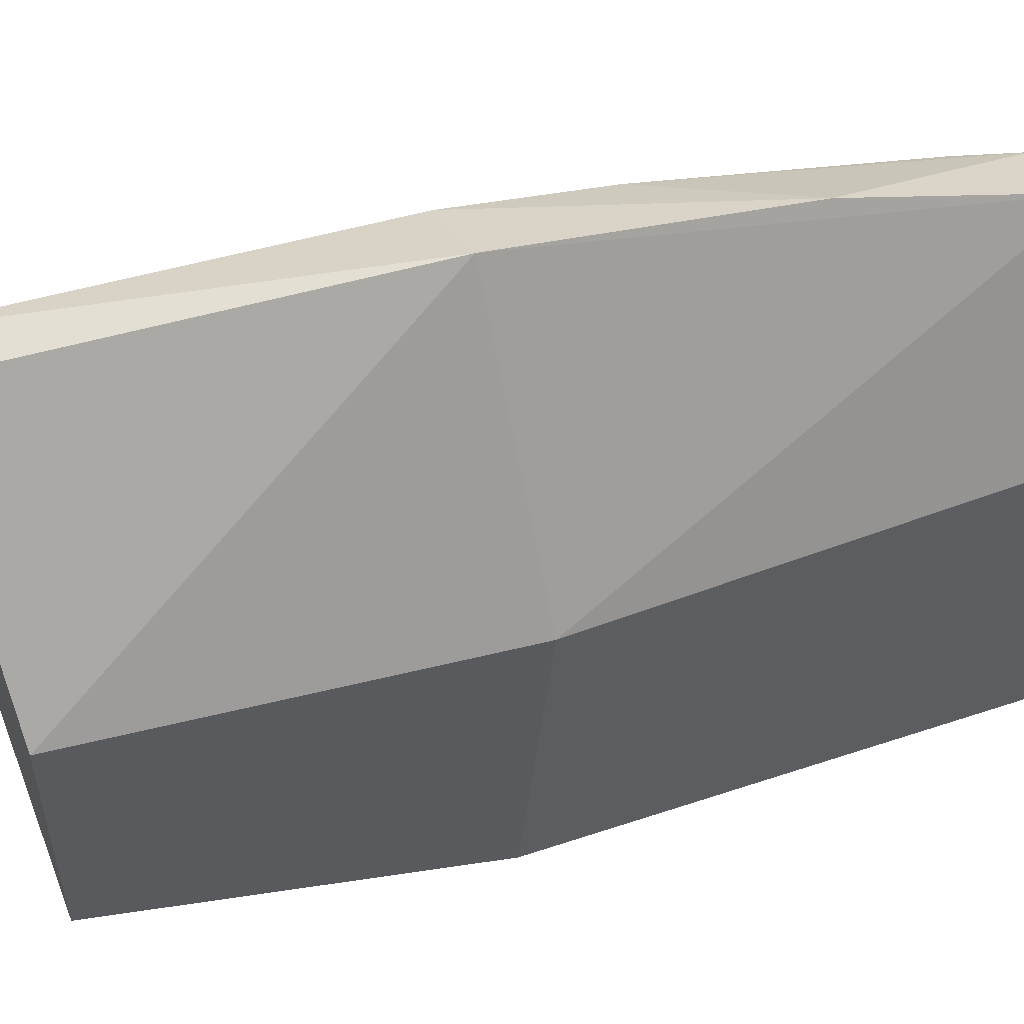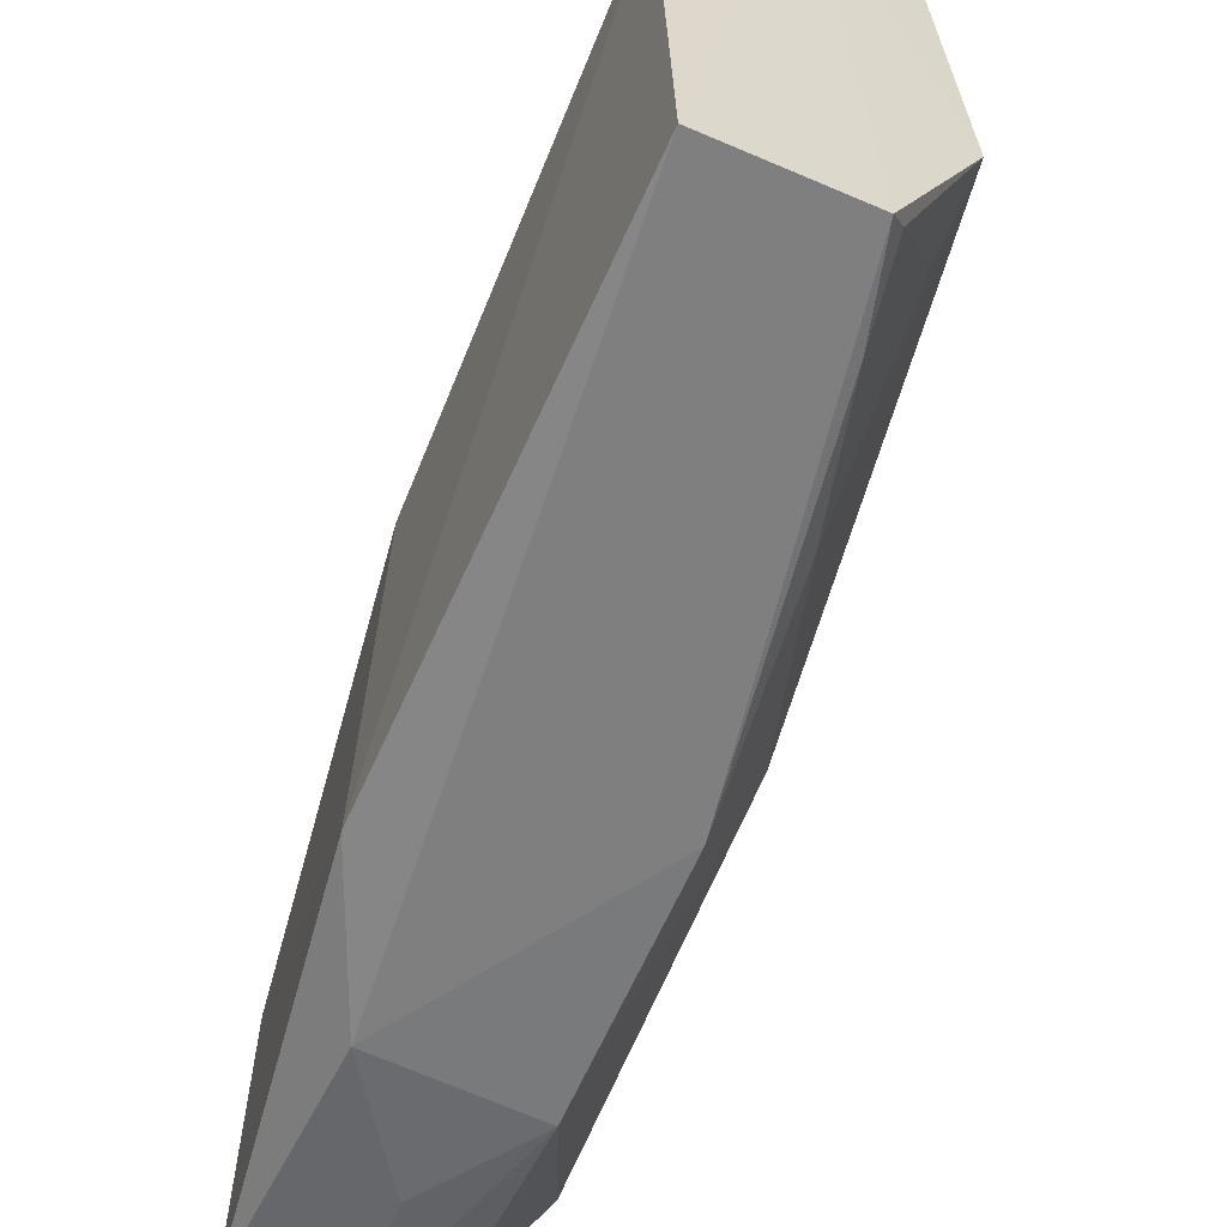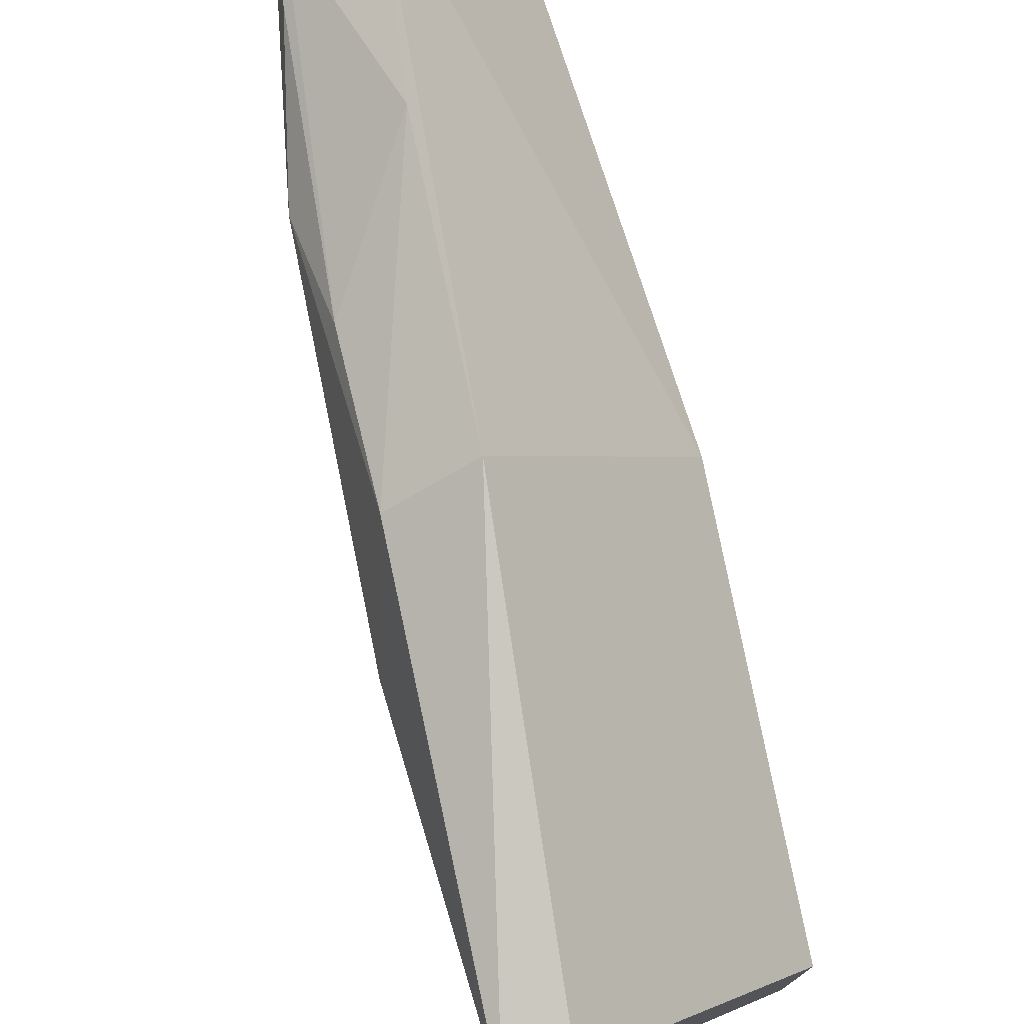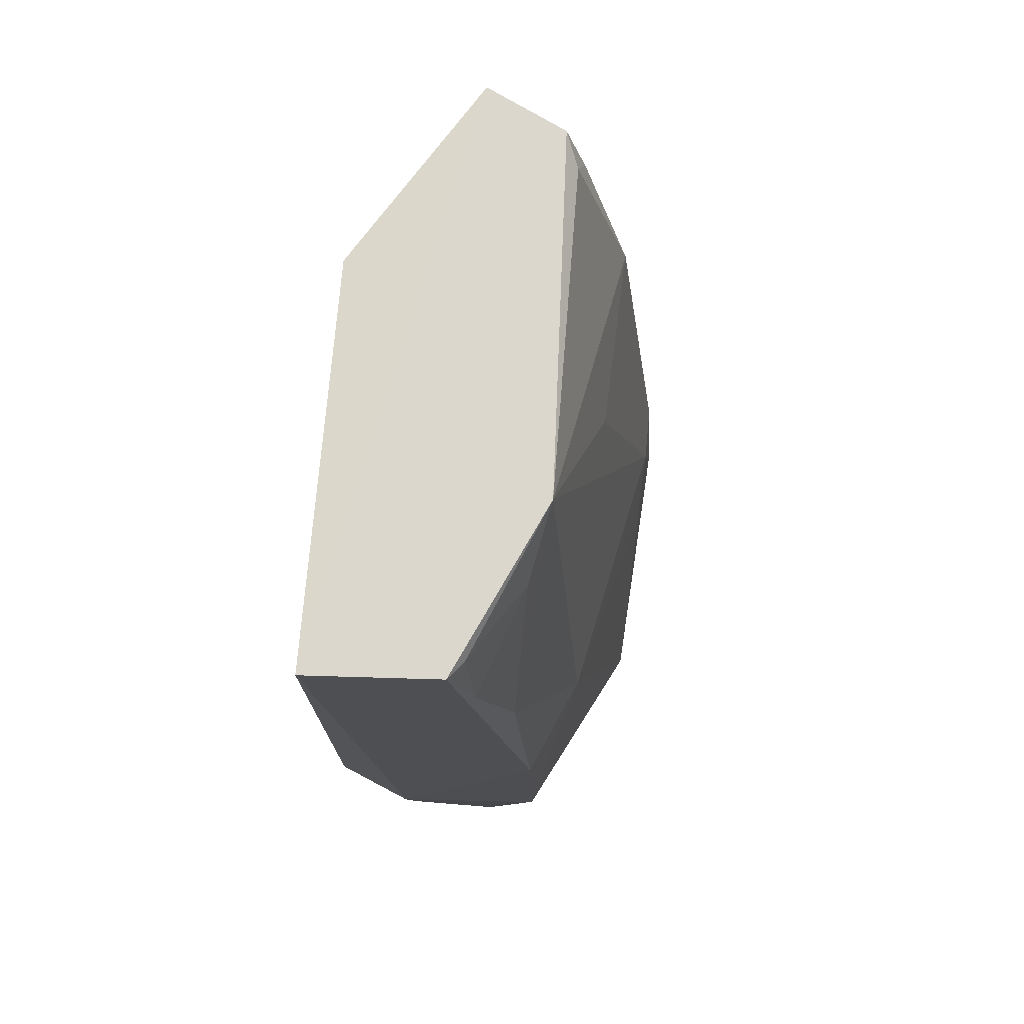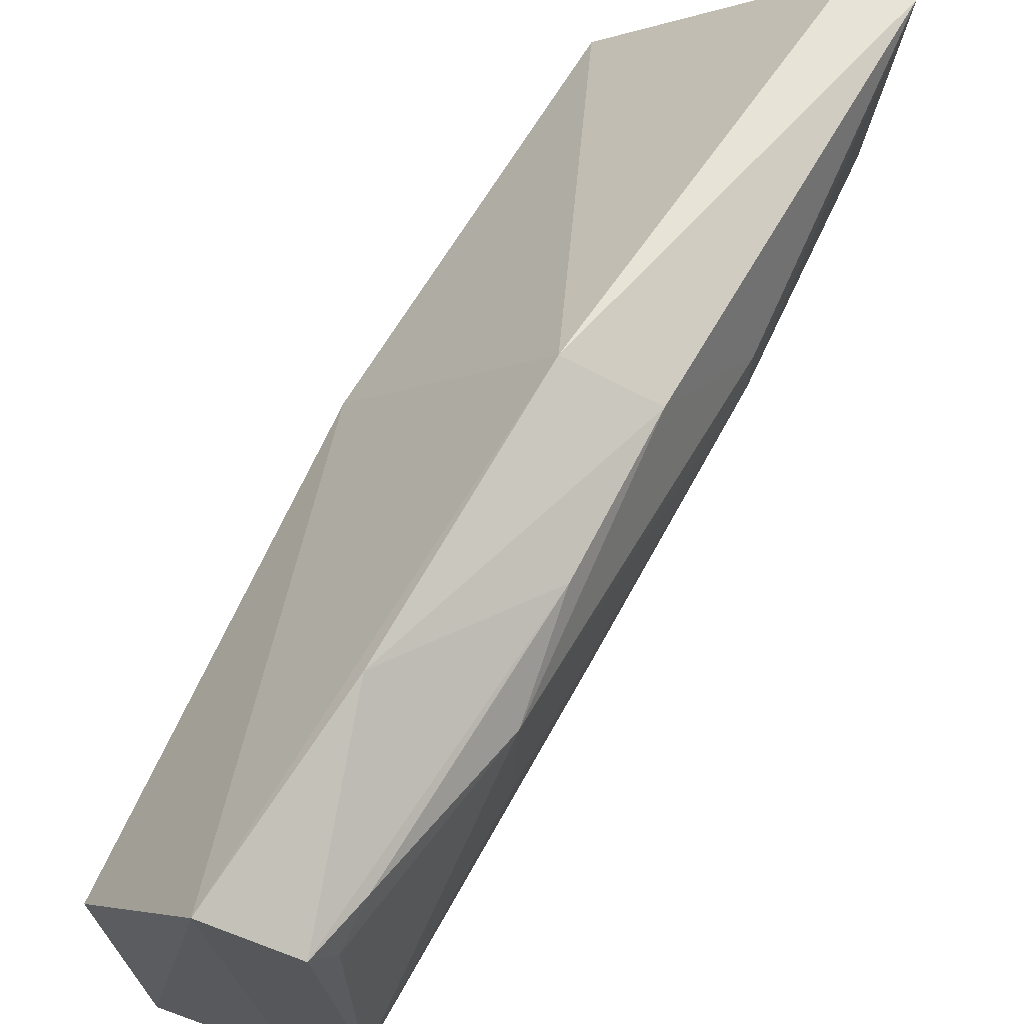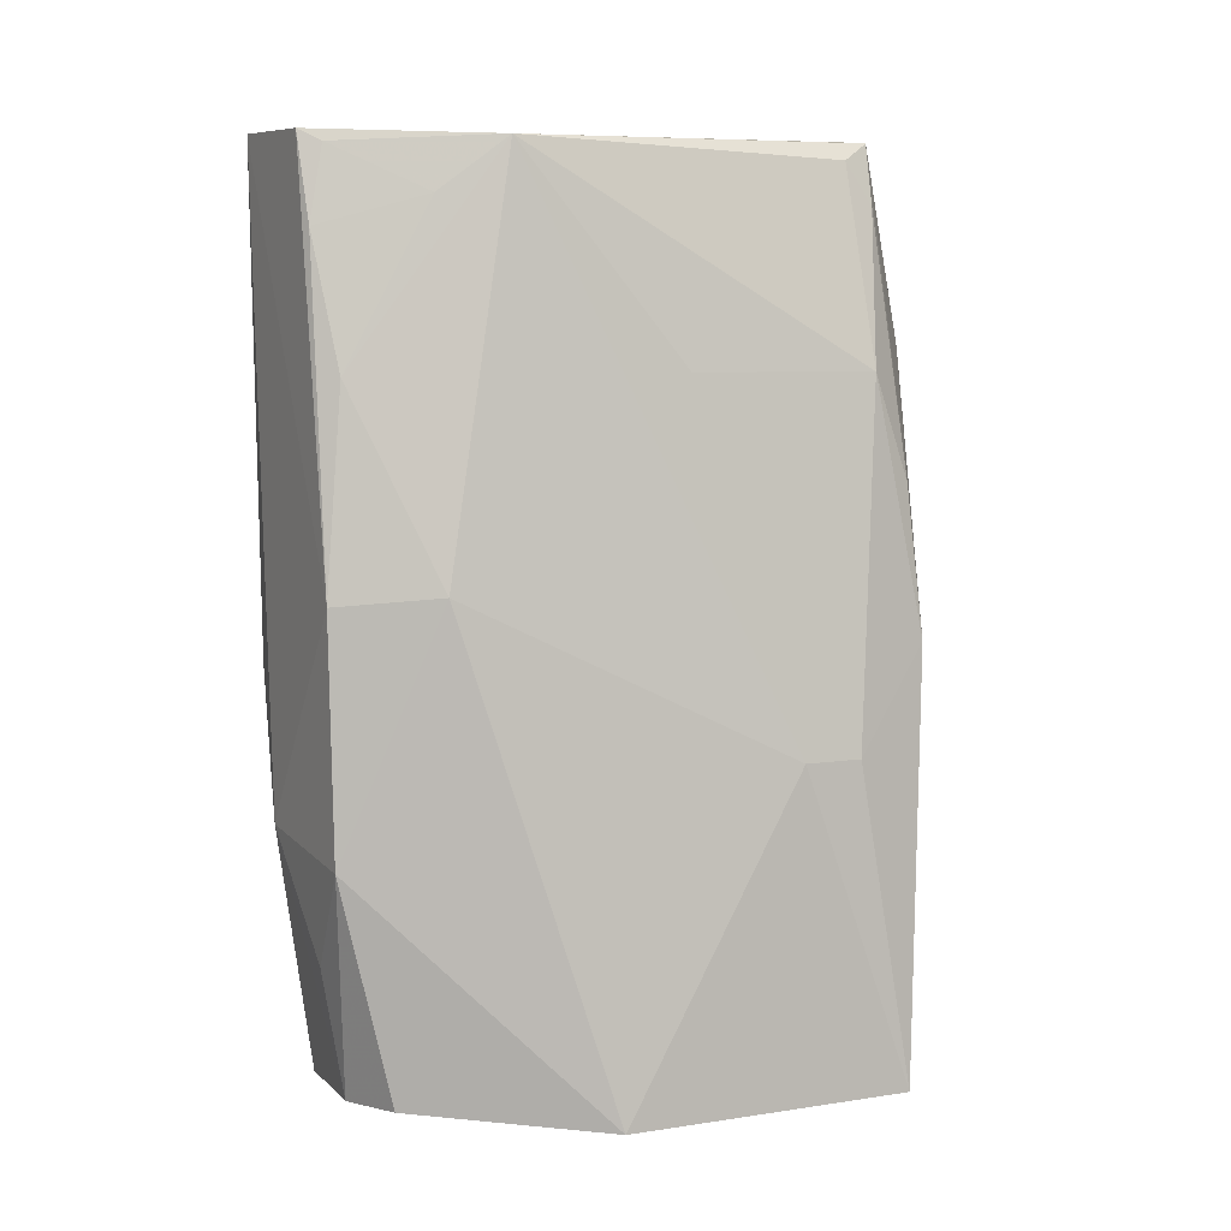
<metadata>
{"format":"obj","ext":"obj","renderer":"f3d","projection":"perspective","resolution":1024,"background":"white","views":[{"elev":55.6,"azim":70.4,"up":"+Z"},{"elev":-60.4,"azim":156.3,"up":"+Z"},{"elev":77.5,"azim":-19.8,"up":"+Z"},{"elev":72.8,"azim":-174.3,"up":"+Y"},{"elev":69.6,"azim":-158.0,"up":"+Z"},{"elev":7.1,"azim":-113.3,"up":"+Y"}]}
</metadata>
<code>
v -0.01775 0.1166 0.05063
v -0.01386 0.04251 0.02806
v -0.008775 0.1164 0.00132
v -0.01978 0.1161 0.002159
v -0.0362 0.04144 0.04621
v -0.02198 0.0419 0.004227
v -0.008097 0.1159 0.03469
v -0.02456 0.07717 0.05278
v -0.0304 0.09797 0.04558
v -0.0138 0.04189 0.004081
v -0.01413 0.06249 0.001101
v -0.03492 0.04086 0.02229
v -0.008945 0.0771 0.03106
v -0.03139 0.04182 0.04668
v -0.02628 0.1157 0.01685
v -0.02143 0.0999 0.05256
v -0.03143 0.07663 0.04956
v -0.02662 0.06105 0.002322
v -0.02627 0.08098 0.002088
v -0.008842 0.07449 0.00182
v -0.03478 0.06819 0.0374
v -0.02448 0.116 0.0477
v -0.03478 0.06819 0.04226
v -0.0209 0.05239 0.002694
v -0.02702 0.04223 0.006619
v -0.02467 0.09776 0.003876
v -0.02981 0.08171 0.01036
v -0.0299 0.09803 0.02991
v -0.02568 0.1145 0.04522
v -0.0301 0.08917 0.04872
v -0.02178 0.1088 0.002492
v -0.03424 0.0629 0.0304
v -0.0262 0.1109 0.04737
v -0.02495 0.1113 0.01118
v -0.02094 0.1151 0.003842
f 1 3 4
f 7 3 1
f 11 10 6
f 12 6 10
f 12 10 2
f 12 2 5
f 13 7 1
f 13 8 2
f 13 1 8
f 14 8 5
f 14 5 2
f 14 2 8
f 15 1 4
f 16 8 1
f 17 5 8
f 17 8 16
f 19 4 3
f 19 3 11
f 19 11 18
f 20 11 3
f 20 10 11
f 20 3 7
f 20 7 13
f 20 13 2
f 20 2 10
f 21 12 5
f 22 1 15
f 22 16 1
f 23 17 9
f 23 5 17
f 23 21 5
f 23 9 21
f 24 18 11
f 24 11 6
f 24 6 18
f 25 18 6
f 25 6 12
f 25 12 18
f 27 19 18
f 27 18 12
f 27 26 19
f 27 15 26
f 27 21 15
f 28 21 9
f 28 9 15
f 28 15 21
f 29 22 15
f 29 15 9
f 30 17 16
f 30 16 22
f 30 9 17
f 31 4 19
f 31 19 26
f 32 27 12
f 32 12 21
f 32 21 27
f 33 29 9
f 33 22 29
f 33 30 22
f 33 9 30
f 34 31 26
f 34 26 15
f 35 34 15
f 35 15 4
f 35 4 31
f 35 31 34

</code>
